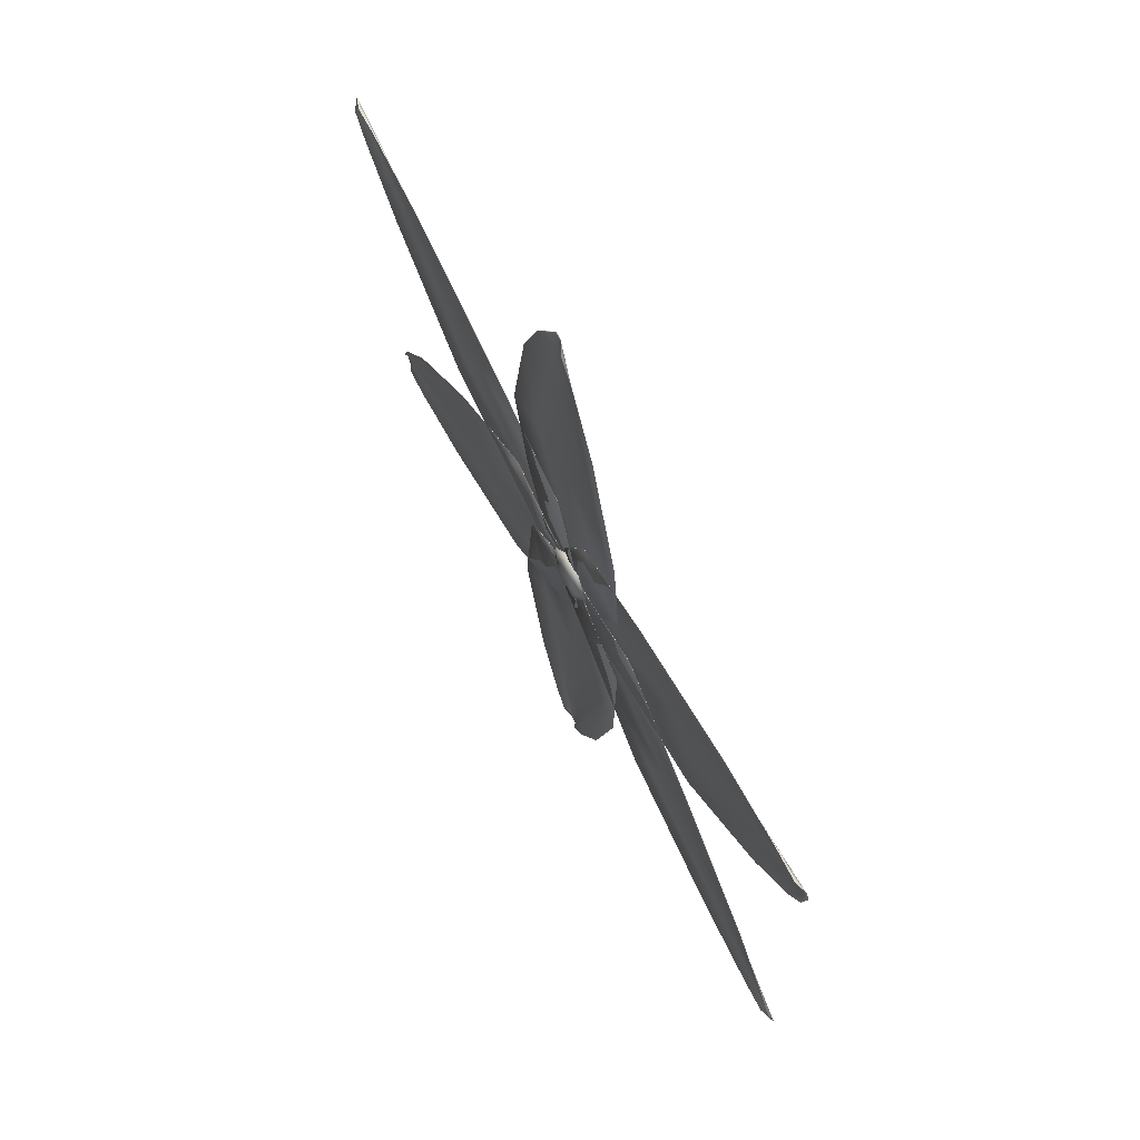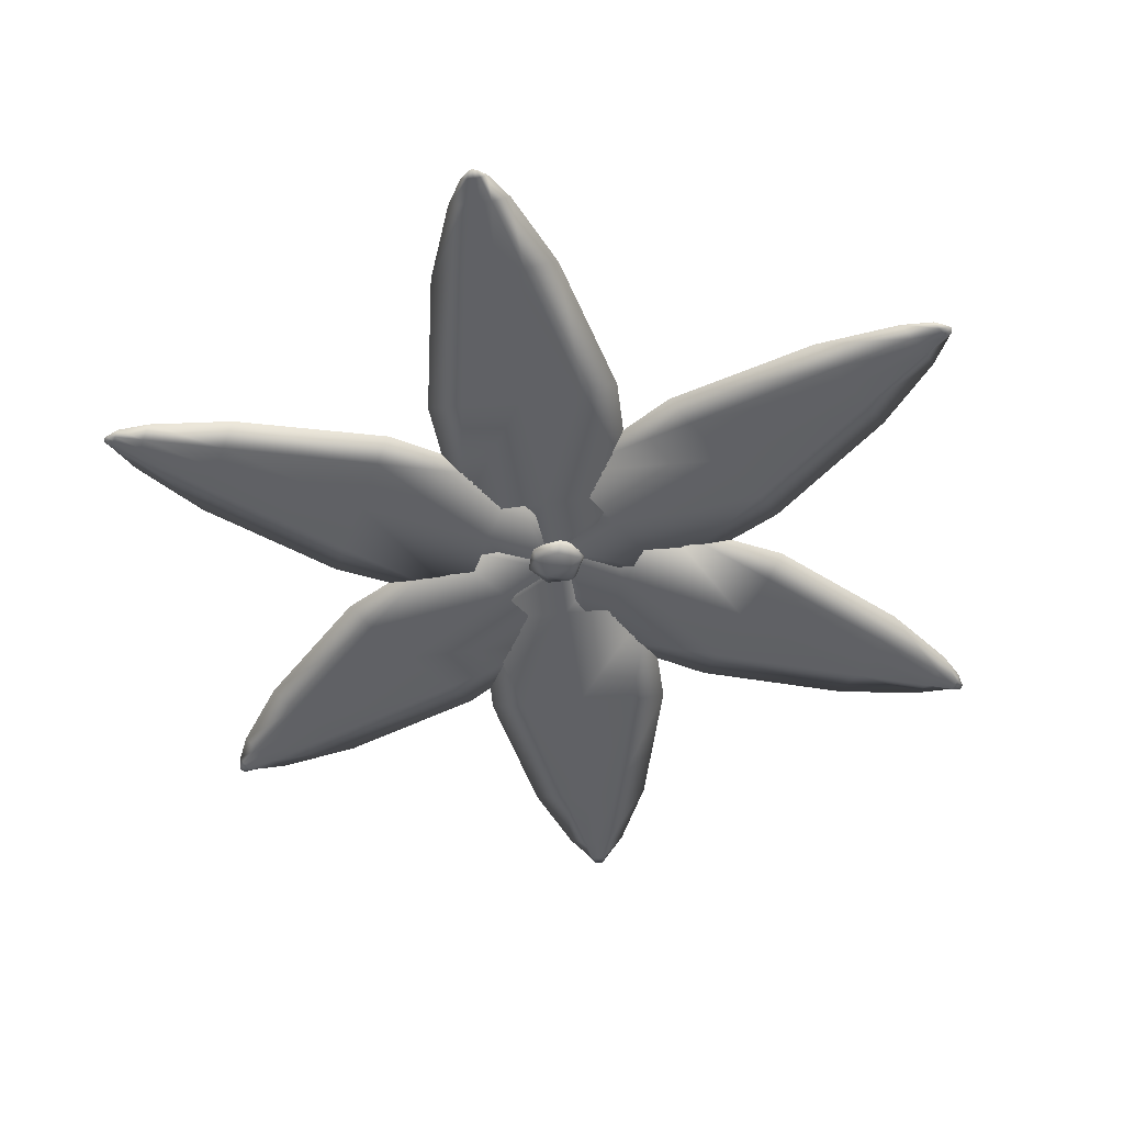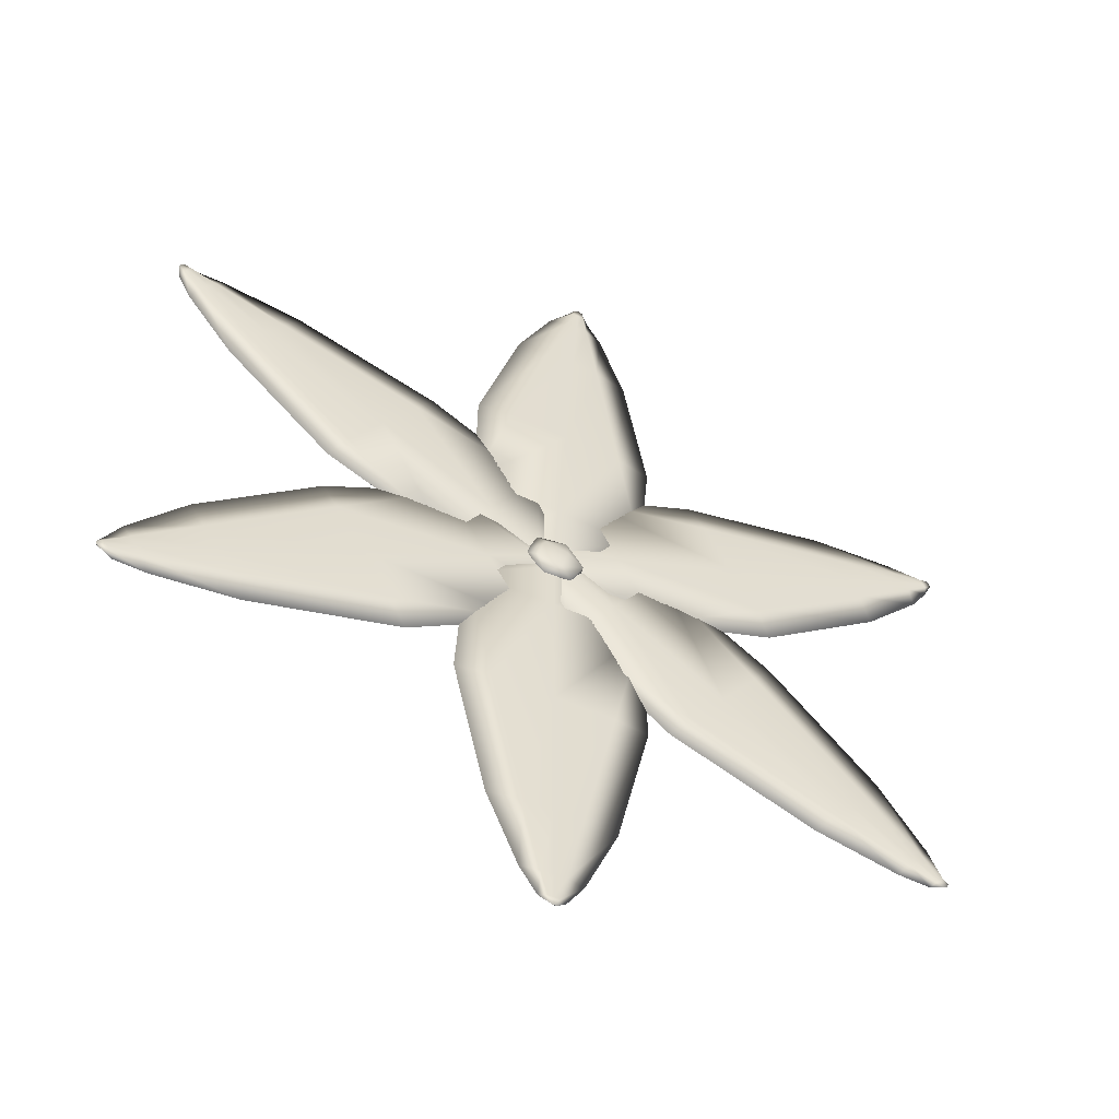
<metadata>
{"format":"obj","ext":"obj","renderer":"f3d","projection":"perspective","resolution":1024,"background":"white","views":[{"elev":70.5,"azim":-117.1,"up":"+Z"},{"elev":-48.4,"azim":-48.4,"up":"+Y"},{"elev":-54.5,"azim":-24.9,"up":"+Z"}]}
</metadata>
<code>
o Sphere.001
v -0.08717 0.1502 1.875
v -0.1881 0.2448 1.858
v -0.2259 0.2037 1.727
v -0.1443 0.1605 1.696
v -0.09076 0.2634 1.637
v -0.08595 0.1957 1.553
v 0.1287 0.1955 1.57
v 0.07524 0.2429 1.566
v -0.02707 0.1407 1.744
v 0.04012 0.1501 1.641
v 0.2123 0.2387 1.682
v 0.2416 0.2256 1.819
v 0.2222 0.1715 1.753
v 0.09935 0.277 1.766
v 0.125 0.2172 1.984
v 0.08601 0.1434 1.819
v 0.08931 0.1735 1.962
v -0.03017 0.2173 2.015
v 0.05538 0.2662 1.916
v -0.06542 0.2767 1.791
v -0.1448 0.1946 1.95
v 0.00259 0.1984 -1.927
v -0.03045 0.1984 -1.915
v -0.09369 0.2331 -1.844
v -0.2261 0.2331 -1.634
v -0.4732 0.2333 -1.027
v -0.7328 0.2336 0.1467
v -0.693 0.1991 1.205
v -0.3827 0.2338 1.677
v -0.001202 0.1992 1.806
v 0.3827 0.2338 1.677
v 0.6908 0.1991 1.205
v 0.7348 0.2336 0.1458
v 0.4786 0.2333 -1.028
v 0.2332 0.2331 -1.634
v 0.1012 0.2331 -1.844
v 0.03563 0.1984 -1.915
v -0.4663 0.1989 0.1373
v -0.217 0.1986 -1.036
v -0.08825 0.1985 -1.643
v -0.04363 0.1984 -1.853
v -0.001062 0.1992 1.668
v -0.000591 0.1991 1.205
v 0.000493 0.1989 0.1371
v 0.001685 0.1986 -1.037
v 0.002301 0.1985 -1.643
v 0.002514 0.1984 -1.853
v 0.04866 0.1984 -1.853
v 0.09278 0.1985 -1.643
v 0.2201 0.1986 -1.037
v 0.4665 0.1989 0.1368
v -3.269 0.1984 -0.002694
v -3.274 0.1984 0.03204
v -3.242 0.2331 0.1218
v -3.122 0.2331 0.3391
v -2.71 0.2333 0.8478
v -1.806 0.2336 1.641
v -0.8595 0.1991 2.116
v -0.2961 0.2338 2.071
v 0.000697 0.1992 1.799
v 0.07262 0.2338 1.401
v -0.1931 0.1991 0.9029
v -1.1 0.2336 0.3543
v -2.251 0.2333 0.01356
v -2.901 0.2331 -0.06347
v -3.148 0.2331 -0.049
v -3.243 0.1984 -0.02586
v -1.686 0.1989 1.403
v -2.594 0.1986 0.6188
v -3.064 0.1985 0.2138
v -3.226 0.1984 0.07348
v -0.1203 0.1992 1.732
v -0.5261 0.1991 1.509
v -1.461 0.1989 0.9935
v -2.489 0.1986 0.4271
v -3.02 0.1985 0.1345
v -3.204 0.1984 0.03305
v -3.182 0.1984 -0.007389
v -2.977 0.1985 0.05516
v -2.384 0.1986 0.2357
v -1.237 0.1989 0.585
v -3.159 0.1984 3.791
v -3.131 0.1984 3.813
v -3.037 0.2331 3.828
v -2.788 0.2331 3.827
v -2.144 0.2333 3.711
v -1.014 0.2336 3.301
v -0.1416 0.1991 2.7
v 0.09095 0.2338 2.185
v -0.004569 0.1992 1.794
v -0.3192 0.2338 1.539
v -0.8833 0.1991 1.532
v -1.801 0.2336 2.062
v -2.654 0.2333 2.907
v -3.035 0.2331 3.439
v -3.141 0.2331 3.663
v -3.166 0.1984 3.757
v -1.164 0.1989 3.081
v -2.289 0.1986 3.5
v -2.87 0.1985 3.716
v -3.071 0.1984 3.791
v -0.1213 0.1992 1.868
v -0.5127 0.1991 2.116
v -1.415 0.1989 2.687
v -2.406 0.1986 3.315
v -2.919 0.1985 3.639
v -3.096 0.1984 3.752
v -3.121 0.1984 3.713
v -2.967 0.1985 3.563
v -2.523 0.1986 3.131
v -1.665 0.1989 2.294
v 0.2191 0.1984 5.522
v 0.2513 0.1984 5.508
v 0.31 0.2331 5.433
v 0.4289 0.2331 5.215
v 0.6374 0.2333 4.594
v 0.8228 0.2336 3.407
v 0.7167 0.1991 2.353
v 0.3773 0.2338 1.901
v -0.01154 0.1992 1.796
v -0.3866 0.2338 1.949
v -0.6644 0.1991 2.44
v -0.6419 0.2336 3.5
v -0.3124 0.2333 4.655
v -0.02952 0.2331 5.244
v 0.1154 0.2331 5.445
v 0.1854 0.1984 5.513
v 0.5574 0.1989 3.433
v 0.3824 0.1986 4.62
v 0.2919 0.1985 5.233
v 0.2606 0.1984 5.446
v -0.003005 0.1992 1.934
v 0.02561 0.1991 2.397
v 0.09157 0.1989 3.462
v 0.1641 0.1986 4.634
v 0.2015 0.1985 5.239
v 0.2145 0.1984 5.448
v 0.1685 0.1984 5.451
v 0.1112 0.1985 5.244
v -0.05391 0.1986 4.647
v -0.3735 0.1989 3.492
v 3.363 0.1984 3.396
v 3.367 0.1984 3.361
v 3.329 0.2331 3.274
v 3.195 0.2331 3.065
v 2.752 0.2333 2.583
v 1.8 0.2336 1.848
v 0.8256 0.1991 1.433
v 0.2661 0.2338 1.513
v -0.01299 0.1992 1.803
v -0.05975 0.2338 2.206
v 0.2367 0.1991 2.686
v 1.176 0.2336 3.176
v 2.347 0.2333 3.444
v 3 0.2331 3.48
v 3.246 0.2331 3.45
v 3.338 0.1984 3.421
v 1.695 0.1989 2.093
v 2.651 0.1986 2.818
v 3.145 0.1985 3.193
v 3.316 0.1984 3.323
v 0.112 0.1992 1.862
v 0.5309 0.1991 2.06
v 1.497 0.1989 2.516
v 2.558 0.1986 3.016
v 3.106 0.1985 3.275
v 3.296 0.1984 3.365
v 3.277 0.1984 3.407
v 3.068 0.1985 3.357
v 2.465 0.1986 3.214
v 1.298 0.1989 2.937
v 3.015 0.1984 -0.3832
v 2.986 0.1984 -0.4028
v 2.891 0.2331 -0.4121
v 2.643 0.2331 -0.3957
v 2.007 0.2333 -0.2391
v 0.9051 0.2336 0.2409
v 0.07239 0.1991 0.895
v -0.1273 0.2338 1.424
v -0.007421 0.1992 1.808
v 0.3226 0.2338 2.043
v 0.886 0.1991 2.014
v 1.768 0.2336 1.428
v 2.567 0.2333 0.5306
v 2.913 0.2331 -0.02412
v 3.006 0.2331 -0.2544
v 3.025 0.1984 -0.3494
v 1.069 0.1989 0.4509
v 2.165 0.1986 -0.03735
v 2.732 0.1985 -0.2896
v 2.928 0.1984 -0.377
v 0.1045 0.1992 1.727
v 0.4795 0.1991 1.455
v 1.344 0.1989 0.8284
v 2.294 0.1986 0.1395
v 2.785 0.1985 -0.2164
v 2.955 0.1984 -0.3397
v 2.982 0.1984 -0.3024
v 2.838 0.1985 -0.1432
v 2.423 0.1986 0.3162
v 1.618 0.1989 1.205
v -0.08618 0.1507 1.874
v -0.1862 0.2445 1.857
v -0.2237 0.2037 1.727
v -0.1428 0.1609 1.696
v -0.08975 0.2629 1.638
v -0.08502 0.1958 1.555
v 0.1275 0.1956 1.571
v 0.07469 0.2426 1.568
v -0.02668 0.1414 1.744
v 0.03979 0.1507 1.642
v 0.2104 0.2384 1.683
v 0.2394 0.2254 1.818
v 0.2202 0.1719 1.753
v 0.09845 0.2763 1.766
v 0.1237 0.2171 1.982
v 0.08522 0.144 1.819
v 0.08849 0.1739 1.961
v -0.02974 0.2172 2.012
v 0.05496 0.2657 1.914
v -0.06466 0.2761 1.79
v -0.1433 0.1947 1.949
v 0.00259 0.1991 -1.927
v -0.02969 0.1991 -1.915
v -0.09191 0.2335 -1.843
v -0.2247 0.2337 -1.633
v -0.4722 0.2339 -1.027
v -0.7318 0.2342 0.1469
v -0.6928 0.1998 1.205
v -0.3824 0.2345 1.677
v -0.0012 0.1999 1.806
v 0.3824 0.2345 1.677
v 0.6906 0.1998 1.204
v 0.7339 0.2342 0.146
v 0.4776 0.2339 -1.027
v 0.2319 0.2337 -1.633
v 0.09945 0.2335 -1.843
v 0.03487 0.1991 -1.915
v -0.4658 0.1996 0.1374
v -0.2165 0.1993 -1.036
v -0.08745 0.1991 -1.643
v -0.04252 0.199 -1.853
v -0.001061 0.1999 1.668
v -0.000591 0.1998 1.205
v 0.000493 0.1996 0.1371
v 0.001685 0.1993 -1.037
v 0.002301 0.1992 -1.643
v 0.002514 0.1991 -1.853
v 0.04756 0.199 -1.853
v 0.09199 0.1991 -1.643
v 0.2196 0.1993 -1.037
v 0.4661 0.1996 0.1369
v -3.269 0.1991 -0.002694
v -3.274 0.1991 0.03145
v -3.241 0.2335 0.1206
v -3.121 0.2337 0.3381
v -2.709 0.2339 0.847
v -1.805 0.2342 1.64
v -0.8595 0.1998 2.116
v -0.2962 0.2345 2.071
v 0.000698 0.1999 1.799
v 0.07221 0.2345 1.401
v -0.1933 0.1998 0.903
v -1.1 0.2342 0.3552
v -2.252 0.2339 0.01457
v -2.901 0.2337 -0.06204
v -3.149 0.2335 -0.04713
v -3.243 0.1991 -0.02513
v -1.686 0.1996 1.402
v -2.594 0.1993 0.6184
v -3.063 0.1991 0.2133
v -3.226 0.199 0.07267
v -0.1205 0.1999 1.732
v -0.5262 0.1998 1.509
v -1.461 0.1996 0.9935
v -2.489 0.1993 0.4271
v -3.02 0.1992 0.1345
v -3.204 0.1991 0.03305
v -3.182 0.199 -0.006269
v -2.977 0.1991 0.056
v -2.384 0.1993 0.2362
v -1.237 0.1996 0.5855
v -3.159 0.1991 3.791
v -3.131 0.1991 3.812
v -3.037 0.2335 3.826
v -2.789 0.2337 3.826
v -2.144 0.2339 3.71
v -1.014 0.2342 3.3
v -0.1418 0.1998 2.7
v 0.09053 0.2345 2.185
v -0.00457 0.1999 1.794
v -0.3193 0.2345 1.539
v -0.8833 0.1998 1.532
v -1.8 0.2342 2.063
v -2.653 0.2339 2.908
v -3.033 0.2337 3.44
v -3.14 0.2335 3.665
v -3.166 0.1991 3.758
v -1.165 0.1996 3.081
v -2.289 0.1993 3.499
v -2.87 0.1991 3.715
v -3.072 0.199 3.789
v -0.1215 0.1999 1.868
v -0.5129 0.1998 2.116
v -1.415 0.1996 2.687
v -2.406 0.1993 3.315
v -2.919 0.1992 3.639
v -3.096 0.1991 3.752
v -3.12 0.199 3.713
v -2.966 0.1991 3.563
v -2.523 0.1993 3.131
v -1.664 0.1996 2.294
v 0.2191 0.1991 5.522
v 0.2505 0.1991 5.508
v 0.3081 0.2335 5.433
v 0.4275 0.2337 5.215
v 0.6364 0.2339 4.594
v 0.8218 0.2342 3.406
v 0.7165 0.1998 2.353
v 0.377 0.2345 1.901
v -0.01154 0.1999 1.796
v -0.3863 0.2345 1.949
v -0.6642 0.1998 2.44
v -0.641 0.2342 3.499
v -0.3114 0.2339 4.654
v -0.02819 0.2337 5.244
v 0.1172 0.2335 5.445
v 0.1861 0.1991 5.512
v 0.557 0.1996 3.433
v 0.3818 0.1993 4.62
v 0.2911 0.1991 5.233
v 0.2594 0.199 5.445
v -0.002994 0.1999 1.934
v 0.02562 0.1998 2.397
v 0.09157 0.1996 3.462
v 0.1641 0.1993 4.634
v 0.2015 0.1992 5.239
v 0.2145 0.1991 5.448
v 0.1695 0.199 5.451
v 0.112 0.1991 5.244
v -0.05338 0.1993 4.647
v -0.3731 0.1996 3.492
v 3.363 0.1991 3.396
v 3.366 0.1991 3.362
v 3.328 0.2335 3.275
v 3.194 0.2337 3.066
v 2.751 0.2339 2.584
v 1.799 0.2342 1.849
v 0.8257 0.1998 1.434
v 0.2663 0.2345 1.514
v -0.013 0.1999 1.803
v -0.05935 0.2345 2.206
v 0.2369 0.1998 2.686
v 1.176 0.2342 3.175
v 2.347 0.2339 3.443
v 3 0.2337 3.479
v 3.246 0.2335 3.448
v 3.339 0.1991 3.42
v 1.695 0.1996 2.094
v 2.651 0.1993 2.819
v 3.144 0.1991 3.194
v 3.315 0.199 3.324
v 0.1122 0.1999 1.862
v 0.5311 0.1998 2.06
v 1.497 0.1996 2.516
v 2.558 0.1993 3.016
v 3.106 0.1992 3.275
v 3.296 0.1991 3.365
v 3.277 0.199 3.405
v 3.068 0.1991 3.356
v 2.465 0.1993 3.214
v 1.298 0.1996 2.937
v 3.015 0.1991 -0.3832
v 2.986 0.1991 -0.4021
v 2.892 0.2335 -0.4103
v 2.644 0.2337 -0.3943
v 2.008 0.2339 -0.2381
v 0.9055 0.2342 0.2417
v 0.0726 0.1998 0.8951
v -0.1269 0.2345 1.424
v -0.00742 0.1999 1.808
v 0.3226 0.2345 2.042
v 0.886 0.1998 2.014
v 1.768 0.2342 1.427
v 2.566 0.2339 0.53
v 2.912 0.2337 -0.02494
v 3.004 0.2335 -0.2555
v 3.024 0.1991 -0.3499
v 1.07 0.1996 0.4514
v 2.166 0.1993 -0.03683
v 2.732 0.1991 -0.2888
v 2.928 0.199 -0.3759
v 0.1046 0.1999 1.727
v 0.4797 0.1998 1.455
v 1.344 0.1996 0.8284
v 2.294 0.1993 0.1395
v 2.785 0.1992 -0.2164
v 2.955 0.1991 -0.3397
v 2.981 0.199 -0.3031
v 2.838 0.1991 -0.1436
v 2.422 0.1993 0.3158
v 1.618 0.1996 1.205
f 3 4 1
f 20 5 2
f 5 6 3
f 6 8 7
f 6 7 10
f 14 11 8
f 9 10 16
f 11 13 7
f 10 13 16
f 11 12 13
f 12 19 15
f 12 15 13
f 13 15 17
f 14 19 12
f 16 17 1
f 15 18 17
f 18 21 17
f 1 9 16
f 3 2 5
f 3 6 4
f 4 6 10
f 9 4 10
f 6 5 8
f 20 14 5
f 5 14 8
f 10 7 13
f 7 8 11
f 12 11 14
f 13 17 16
f 14 20 19
f 15 19 18
f 17 21 1
f 18 19 2
f 19 20 2
f 21 18 2
f 1 4 9
f 21 2 3
f 21 3 1
f 42 31 30
f 43 32 31 42
f 51 33 32
f 50 34 33 51
f 49 35 34 50
f 48 36 35 49
f 37 36 48
f 24 41 40 25
f 25 40 39 26
f 26 39 38 27
f 27 38 28
f 24 23 41
f 41 47 46 40
f 40 46 45 39
f 39 45 44 38
f 38 44 43 28
f 28 43 42 29
f 29 42 30
f 23 22 47 41
f 45 50 51 44
f 46 49 50 45
f 47 48 49 46
f 22 37 48 47
f 44 51 32 43
f 72 61 60
f 73 62 61 72
f 81 63 62
f 80 64 63 81
f 79 65 64 80
f 78 66 65 79
f 67 66 78
f 54 71 70 55
f 55 70 69 56
f 56 69 68 57
f 57 68 58
f 54 53 71
f 71 77 76 70
f 70 76 75 69
f 69 75 74 68
f 68 74 73 58
f 58 73 72 59
f 59 72 60
f 53 52 77 71
f 75 80 81 74
f 76 79 80 75
f 77 78 79 76
f 52 67 78 77
f 74 81 62 73
f 102 91 90
f 103 92 91 102
f 111 93 92
f 110 94 93 111
f 109 95 94 110
f 108 96 95 109
f 97 96 108
f 84 101 100 85
f 85 100 99 86
f 86 99 98 87
f 87 98 88
f 84 83 101
f 101 107 106 100
f 100 106 105 99
f 99 105 104 98
f 98 104 103 88
f 88 103 102 89
f 89 102 90
f 83 82 107 101
f 105 110 111 104
f 106 109 110 105
f 107 108 109 106
f 82 97 108 107
f 104 111 92 103
f 132 121 120
f 133 122 121 132
f 141 123 122
f 140 124 123 141
f 139 125 124 140
f 138 126 125 139
f 127 126 138
f 114 131 130 115
f 115 130 129 116
f 116 129 128 117
f 117 128 118
f 114 113 131
f 131 137 136 130
f 130 136 135 129
f 129 135 134 128
f 128 134 133 118
f 118 133 132 119
f 119 132 120
f 113 112 137 131
f 135 140 141 134
f 136 139 140 135
f 137 138 139 136
f 112 127 138 137
f 134 141 122 133
f 162 151 150
f 163 152 151 162
f 171 153 152
f 170 154 153 171
f 169 155 154 170
f 168 156 155 169
f 157 156 168
f 144 161 160 145
f 145 160 159 146
f 146 159 158 147
f 147 158 148
f 144 143 161
f 161 167 166 160
f 160 166 165 159
f 159 165 164 158
f 158 164 163 148
f 148 163 162 149
f 149 162 150
f 143 142 167 161
f 165 170 171 164
f 166 169 170 165
f 167 168 169 166
f 142 157 168 167
f 164 171 152 163
f 192 181 180
f 193 182 181 192
f 201 183 182
f 200 184 183 201
f 199 185 184 200
f 198 186 185 199
f 187 186 198
f 174 191 190 175
f 175 190 189 176
f 176 189 188 177
f 177 188 178
f 174 173 191
f 191 197 196 190
f 190 196 195 189
f 189 195 194 188
f 188 194 193 178
f 178 193 192 179
f 179 192 180
f 173 172 197 191
f 195 200 201 194
f 196 199 200 195
f 197 198 199 196
f 172 187 198 197
f 194 201 182 193
f 204 202 205
f 221 203 206
f 206 204 207
f 207 208 209
f 207 211 208
f 215 209 212
f 210 217 211
f 212 208 214
f 211 217 214
f 212 214 213
f 213 216 220
f 213 214 216
f 214 218 216
f 215 213 220
f 217 202 218
f 216 218 219
f 219 218 222
f 202 217 210
f 204 206 203
f 204 205 207
f 205 211 207
f 210 211 205
f 207 209 206
f 221 206 215
f 206 209 215
f 211 214 208
f 208 212 209
f 213 215 212
f 214 217 218
f 215 220 221
f 216 219 220
f 218 202 222
f 219 203 220
f 220 203 221
f 222 203 219
f 202 210 205
f 222 204 203
f 222 202 204
f 243 231 232
f 244 243 232 233
f 252 233 234
f 251 252 234 235
f 250 251 235 236
f 249 250 236 237
f 238 249 237
f 225 226 241 242
f 226 227 240 241
f 227 228 239 240
f 228 229 239
f 225 242 224
f 242 241 247 248
f 241 240 246 247
f 240 239 245 246
f 239 229 244 245
f 229 230 243 244
f 230 231 243
f 224 242 248 223
f 246 245 252 251
f 247 246 251 250
f 248 247 250 249
f 223 248 249 238
f 245 244 233 252
f 273 261 262
f 274 273 262 263
f 282 263 264
f 281 282 264 265
f 280 281 265 266
f 279 280 266 267
f 268 279 267
f 255 256 271 272
f 256 257 270 271
f 257 258 269 270
f 258 259 269
f 255 272 254
f 272 271 277 278
f 271 270 276 277
f 270 269 275 276
f 269 259 274 275
f 259 260 273 274
f 260 261 273
f 254 272 278 253
f 276 275 282 281
f 277 276 281 280
f 278 277 280 279
f 253 278 279 268
f 275 274 263 282
f 303 291 292
f 304 303 292 293
f 312 293 294
f 311 312 294 295
f 310 311 295 296
f 309 310 296 297
f 298 309 297
f 285 286 301 302
f 286 287 300 301
f 287 288 299 300
f 288 289 299
f 285 302 284
f 302 301 307 308
f 301 300 306 307
f 300 299 305 306
f 299 289 304 305
f 289 290 303 304
f 290 291 303
f 284 302 308 283
f 306 305 312 311
f 307 306 311 310
f 308 307 310 309
f 283 308 309 298
f 305 304 293 312
f 333 321 322
f 334 333 322 323
f 342 323 324
f 341 342 324 325
f 340 341 325 326
f 339 340 326 327
f 328 339 327
f 315 316 331 332
f 316 317 330 331
f 317 318 329 330
f 318 319 329
f 315 332 314
f 332 331 337 338
f 331 330 336 337
f 330 329 335 336
f 329 319 334 335
f 319 320 333 334
f 320 321 333
f 314 332 338 313
f 336 335 342 341
f 337 336 341 340
f 338 337 340 339
f 313 338 339 328
f 335 334 323 342
f 363 351 352
f 364 363 352 353
f 372 353 354
f 371 372 354 355
f 370 371 355 356
f 369 370 356 357
f 358 369 357
f 345 346 361 362
f 346 347 360 361
f 347 348 359 360
f 348 349 359
f 345 362 344
f 362 361 367 368
f 361 360 366 367
f 360 359 365 366
f 359 349 364 365
f 349 350 363 364
f 350 351 363
f 344 362 368 343
f 366 365 372 371
f 367 366 371 370
f 368 367 370 369
f 343 368 369 358
f 365 364 353 372
f 393 381 382
f 394 393 382 383
f 402 383 384
f 401 402 384 385
f 400 401 385 386
f 399 400 386 387
f 388 399 387
f 375 376 391 392
f 376 377 390 391
f 377 378 389 390
f 378 379 389
f 375 392 374
f 392 391 397 398
f 391 390 396 397
f 390 389 395 396
f 389 379 394 395
f 379 380 393 394
f 380 381 393
f 374 392 398 373
f 396 395 402 401
f 397 396 401 400
f 398 397 400 399
f 373 398 399 388
f 395 394 383 402
f 22 23 224 223
f 23 24 225 224
f 24 25 226 225
f 25 26 227 226
f 26 27 228 227
f 27 28 229 228
f 28 29 230 229
f 29 30 231 230
f 30 31 232 231
f 31 32 233 232
f 32 33 234 233
f 33 34 235 234
f 34 35 236 235
f 35 36 237 236
f 36 37 238 237
f 37 22 223 238
f 52 53 254 253
f 53 54 255 254
f 54 55 256 255
f 55 56 257 256
f 56 57 258 257
f 57 58 259 258
f 58 59 260 259
f 59 60 261 260
f 60 61 262 261
f 61 62 263 262
f 62 63 264 263
f 63 64 265 264
f 64 65 266 265
f 65 66 267 266
f 66 67 268 267
f 67 52 253 268
f 82 83 284 283
f 83 84 285 284
f 84 85 286 285
f 85 86 287 286
f 86 87 288 287
f 87 88 289 288
f 88 89 290 289
f 89 90 291 290
f 90 91 292 291
f 91 92 293 292
f 92 93 294 293
f 93 94 295 294
f 94 95 296 295
f 95 96 297 296
f 96 97 298 297
f 97 82 283 298
f 112 113 314 313
f 113 114 315 314
f 114 115 316 315
f 115 116 317 316
f 116 117 318 317
f 117 118 319 318
f 118 119 320 319
f 119 120 321 320
f 120 121 322 321
f 121 122 323 322
f 122 123 324 323
f 123 124 325 324
f 124 125 326 325
f 125 126 327 326
f 126 127 328 327
f 127 112 313 328
f 142 143 344 343
f 143 144 345 344
f 144 145 346 345
f 145 146 347 346
f 146 147 348 347
f 147 148 349 348
f 148 149 350 349
f 149 150 351 350
f 150 151 352 351
f 151 152 353 352
f 152 153 354 353
f 153 154 355 354
f 154 155 356 355
f 155 156 357 356
f 156 157 358 357
f 157 142 343 358
f 172 173 374 373
f 173 174 375 374
f 174 175 376 375
f 175 176 377 376
f 176 177 378 377
f 177 178 379 378
f 178 179 380 379
f 179 180 381 380
f 180 181 382 381
f 181 182 383 382
f 182 183 384 383
f 183 184 385 384
f 184 185 386 385
f 185 186 387 386
f 186 187 388 387
f 187 172 373 388

</code>
